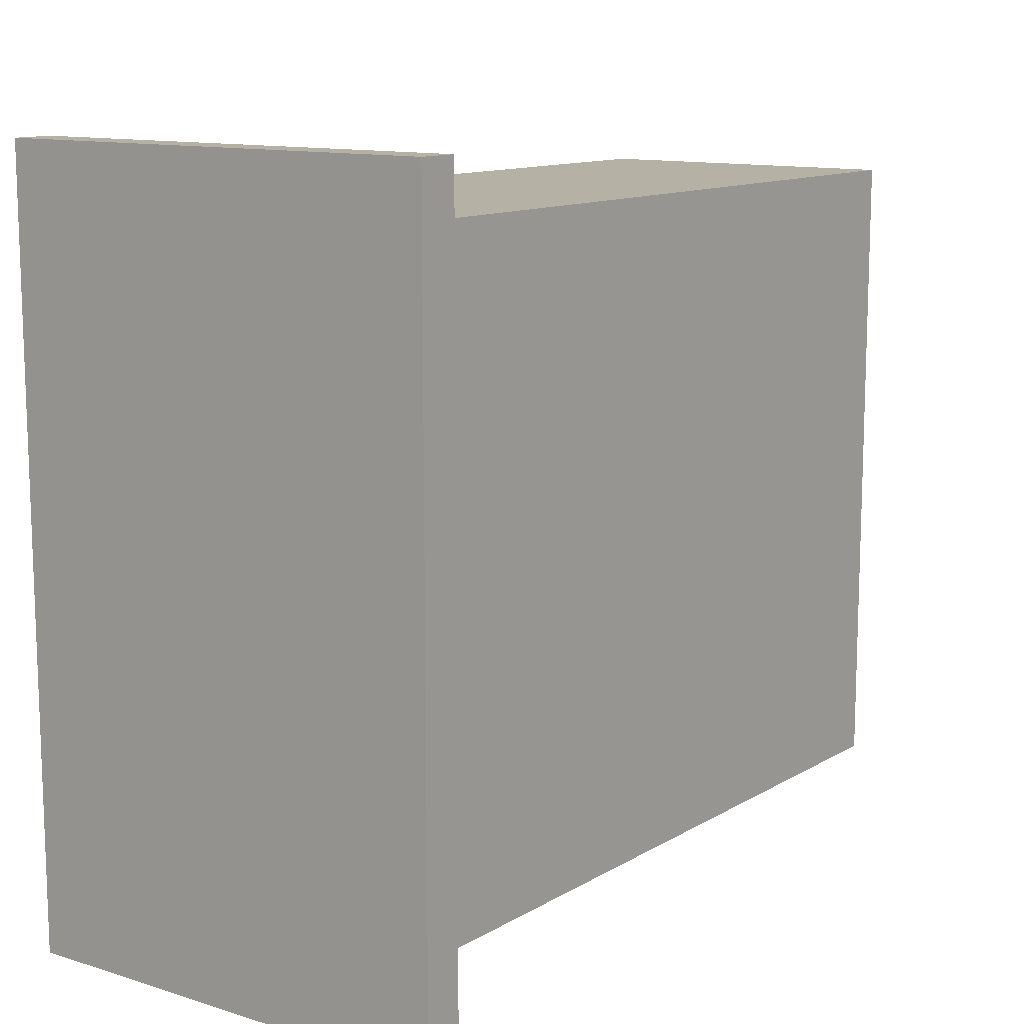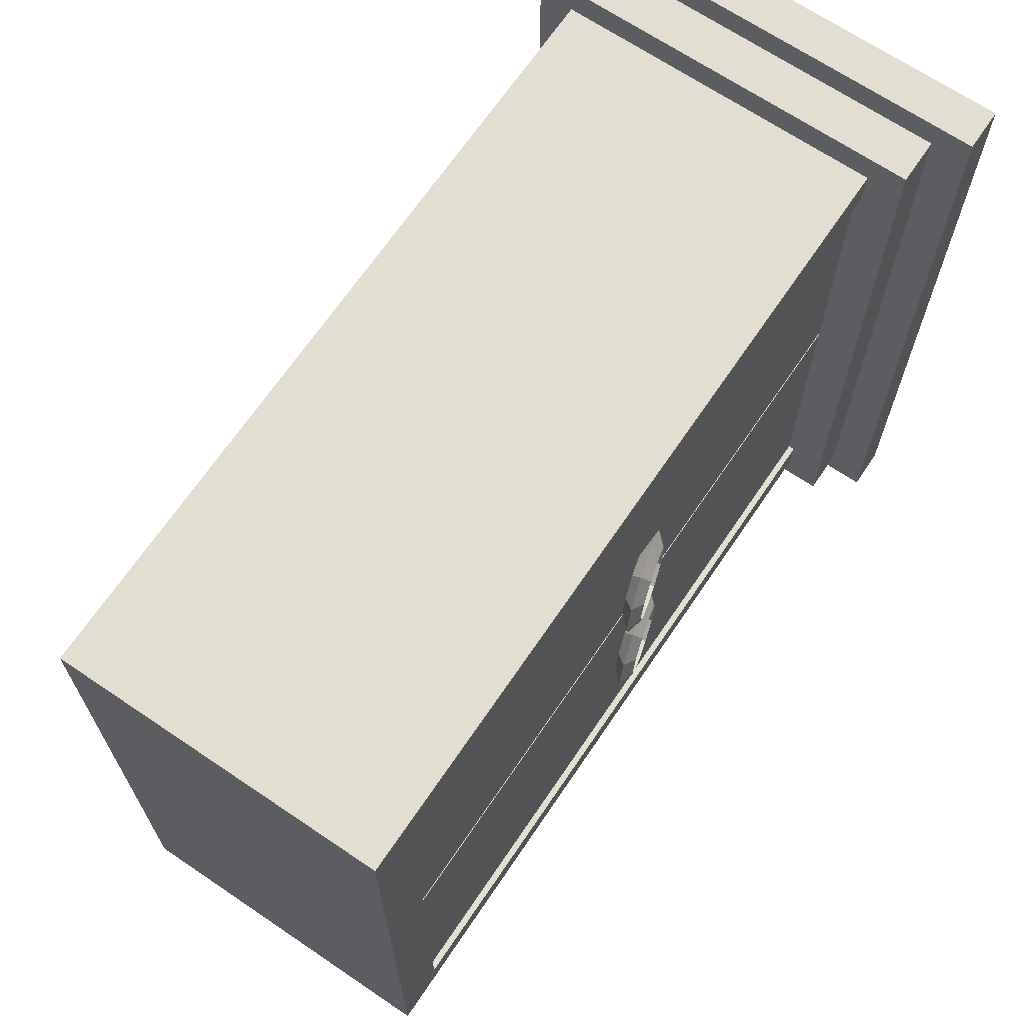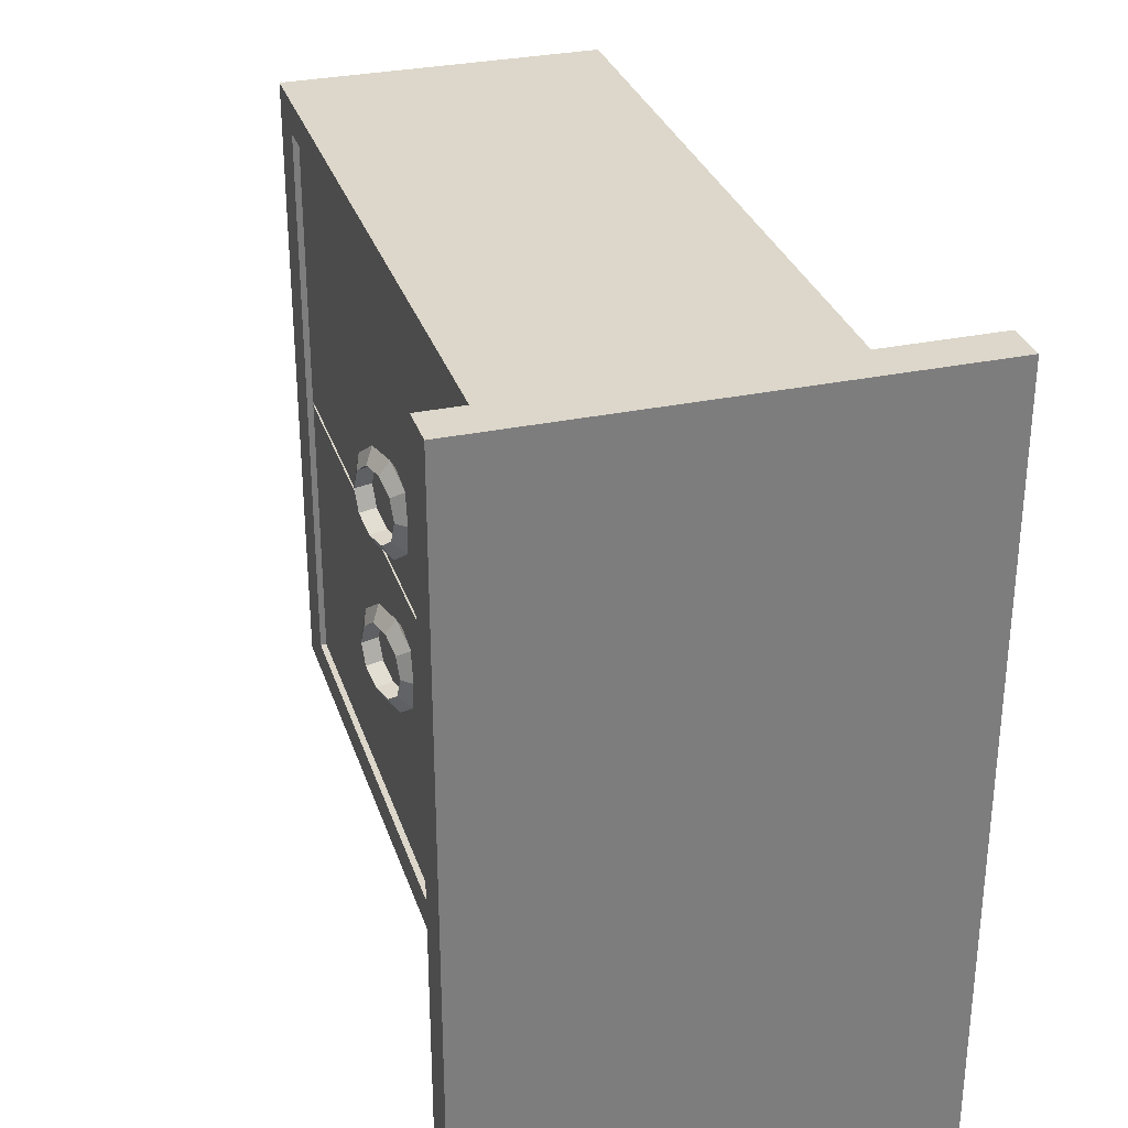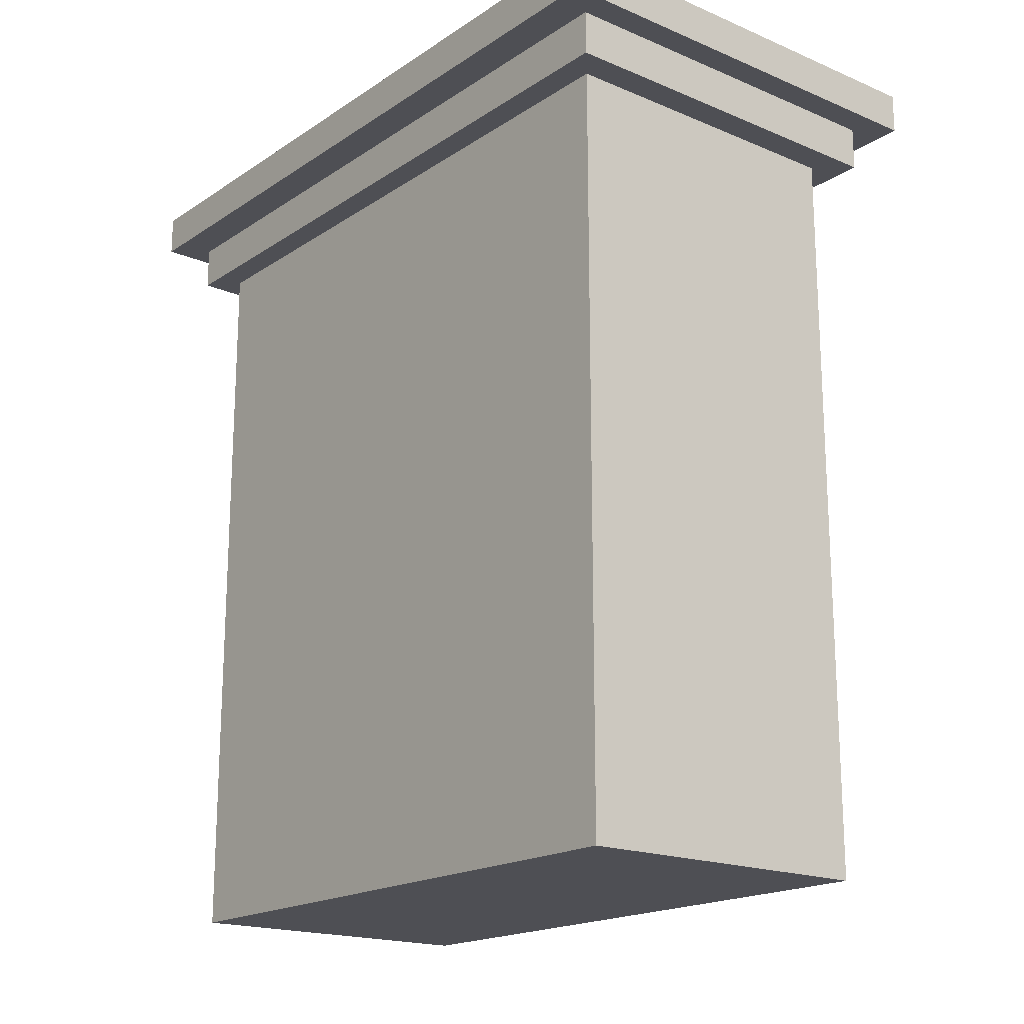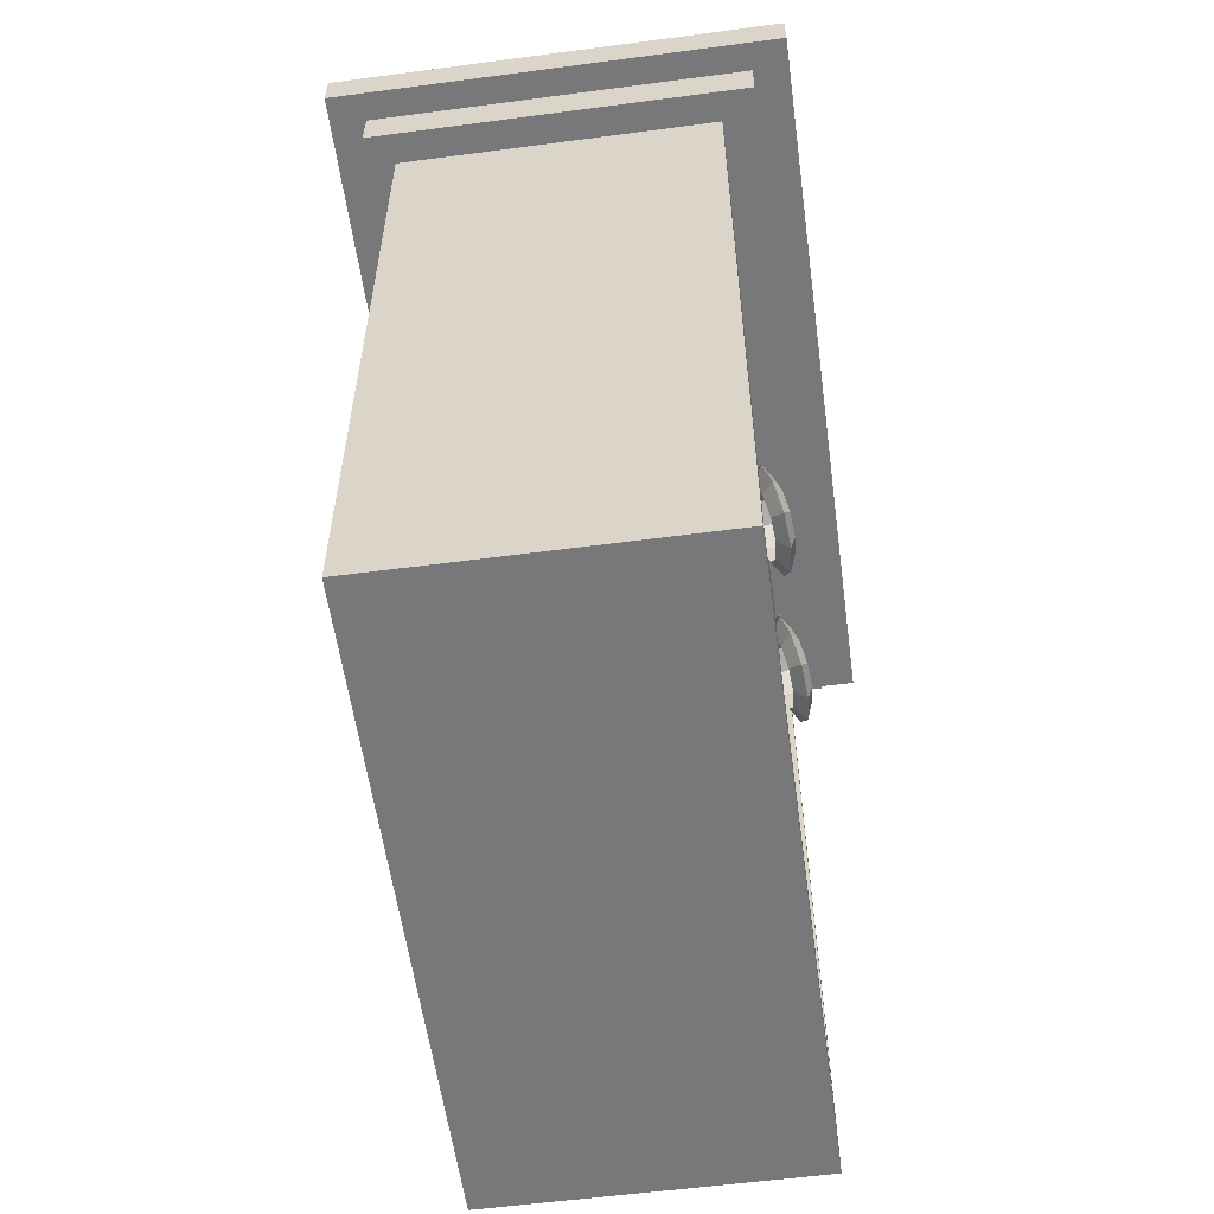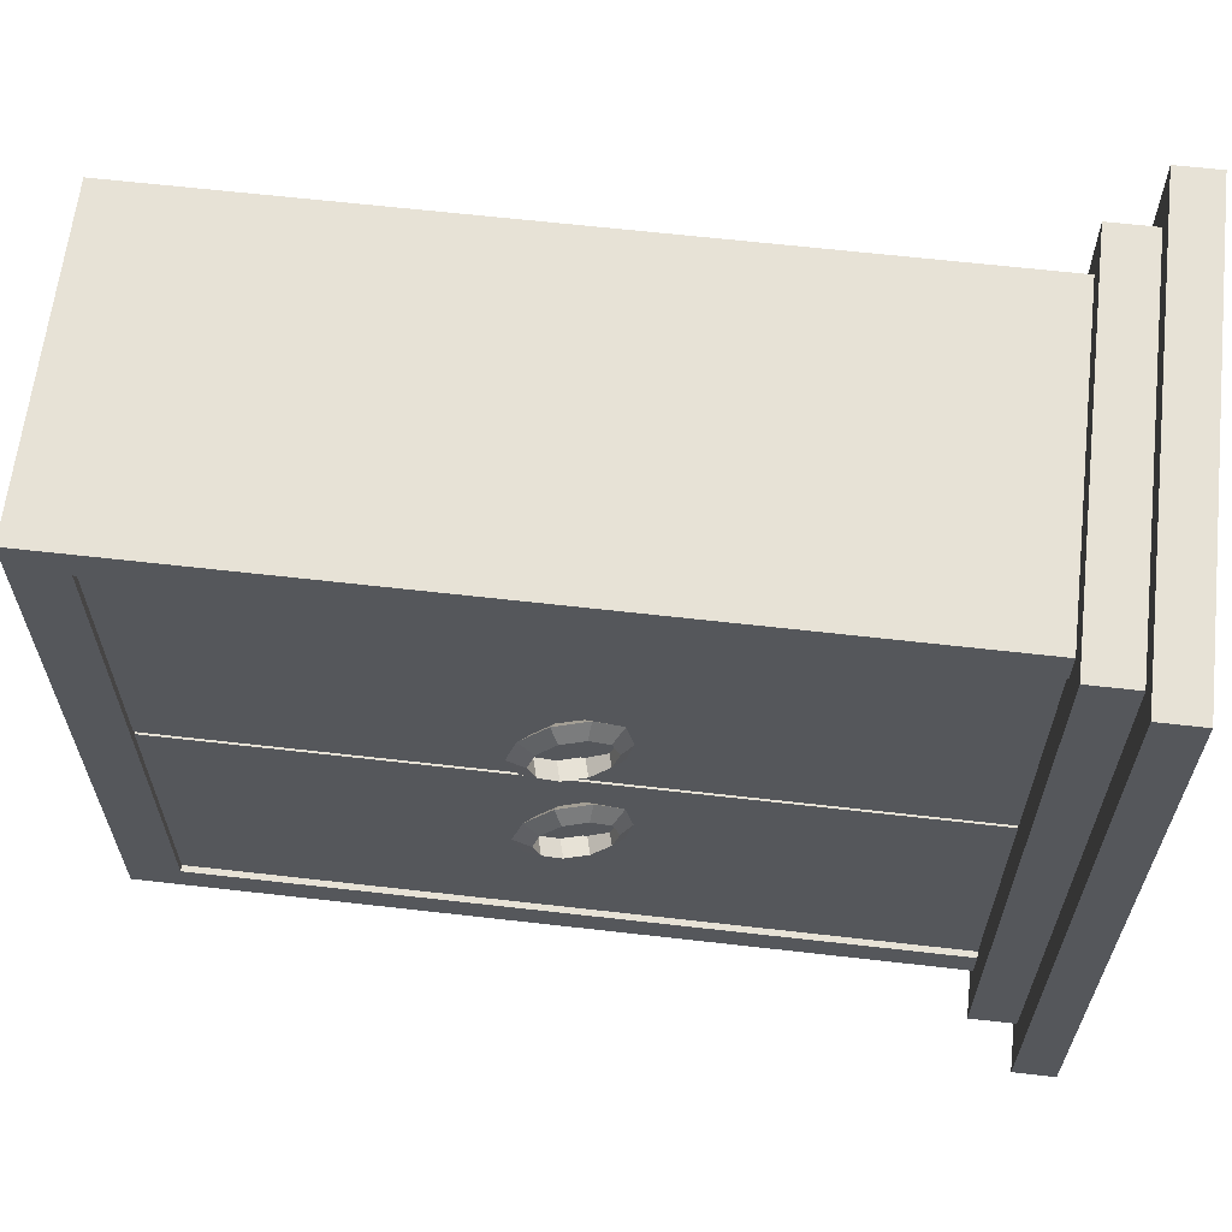
<metadata>
{"format":"obj","ext":"obj","renderer":"f3d","projection":"perspective","resolution":1024,"background":"white","views":[{"elev":12.0,"azim":-143.7,"up":"+Z"},{"elev":67.9,"azim":34.1,"up":"+Z"},{"elev":30.8,"azim":163.2,"up":"+Z"},{"elev":-18.4,"azim":-38.9,"up":"+Y"},{"elev":-57.6,"azim":7.8,"up":"+Y"},{"elev":63.3,"azim":96.6,"up":"+Z"}]}
</metadata>
<code>
o Wardrobe_Cube
v -0.7867 -0.4471 1.541
v -0.7867 3.234 1.541
v 0.7508 -0.4471 1.541
v 0.7508 3.234 1.541
v -0.9167 3.234 1.687
v 0.9167 3.234 1.687
v -0.9167 3.449 1.687
v 0.9167 3.449 1.687
v -1.09 3.449 1.822
v 1.09 3.449 1.822
v -1.09 3.647 1.822
v 1.09 3.647 1.822
v -0.7867 -0.2049 1.541
v 0.7508 -0.2049 1.541
v -0.7867 -0.4471 1.382
v 0.7508 3.234 1.382
v 0.9167 3.234 1.512
v 0.9167 3.449 1.512
v 1.09 3.449 1.634
v 1.09 3.647 1.634
v -0.7867 3.234 1.382
v 0.7508 -0.4471 1.382
v -0.9167 3.234 1.512
v -0.9167 3.449 1.512
v -1.09 3.449 1.634
v -1.09 3.647 1.634
v -0.7867 -0.2049 1.382
v 0.7508 -0.2049 1.382
v -0.571 3.234 1.382
v -0.571 -0.2049 1.382
v -0.7867 -0.4471 -1.541
v -0.7867 3.234 -1.541
v 0.7508 -0.4471 -1.541
v 0.7508 3.234 -1.541
v -0.9167 3.234 -1.687
v 0.9167 3.234 -1.687
v -0.9167 3.449 -1.687
v 0.9167 3.449 -1.687
v -1.09 3.449 -1.822
v 1.09 3.449 -1.822
v -1.09 3.647 -1.822
v 1.09 3.647 -1.822
v -0.7867 -0.4471 -0
v -0.7867 3.234 -0
v 0.7508 -0.4471 -0
v 0.7508 3.234 -0
v -0.9167 3.234 -0
v 0.9167 3.234 -0
v -0.9167 3.449 -0
v 0.9167 3.449 -0
v -1.09 3.449 -0
v 1.09 3.449 -0
v -1.09 3.647 -0
v 1.09 3.647 -0
v -0.7867 -0.2049 -1.541
v 0.7508 -0.2049 -1.541
v 0.7508 -0.2049 -0
v -0.7867 -0.2049 -0
v -0.7867 -0.4471 -1.382
v 0.7508 3.234 -1.382
v 0.9167 3.234 -1.512
v 0.9167 3.449 -1.512
v 1.09 3.449 -1.634
v 1.09 3.647 -1.634
v -0.7867 3.234 -1.382
v 0.7508 -0.4471 -1.382
v -0.9167 3.234 -1.512
v -0.9167 3.449 -1.512
v -1.09 3.449 -1.634
v -1.09 3.647 -1.634
v -0.7867 -0.2049 -1.382
v 0.7508 -0.2049 -1.382
v -0.571 3.234 -0
v -0.571 -0.2049 -0
v -0.571 3.234 -1.382
v -0.571 -0.2049 -1.382
v 0.6736 3.234 0.01116
v 0.6736 -0.2049 0.01116
v 0.6736 3.234 1.382
v 0.6736 -0.2049 1.382
v 0.7212 3.234 0.01116
v 0.7212 -0.2049 0.01116
v 0.7212 3.234 1.382
v 0.7212 -0.2049 1.382
v 0.6736 3.234 -0.01116
v 0.6736 -0.2049 -0.01116
v 0.6736 3.234 -1.382
v 0.6736 -0.2049 -1.382
v 0.7212 3.234 -0.01116
v 0.7212 -0.2049 -0.01116
v 0.7212 3.234 -1.382
v 0.7212 -0.2049 -1.382
v 0.8391 1.28 0.3885
v 0.8615 1.365 0.3885
v 0.777 1.342 0.3885
v 0.8265 1.327 0.24
v 0.8527 1.397 0.2846
v 0.7682 1.374 0.2846
v 0.7934 1.449 0.1483
v 0.8295 1.483 0.2203
v 0.745 1.46 0.2203
v 0.7525 1.599 0.1483
v 0.8008 1.588 0.2203
v 0.7164 1.565 0.2203
v 0.7194 1.721 0.24
v 0.7777 1.673 0.2846
v 0.6932 1.651 0.2846
v 0.7067 1.768 0.3885
v 0.7688 1.706 0.3885
v 0.6843 1.683 0.3885
v 0.7194 1.721 0.537
v 0.7777 1.673 0.4925
v 0.6932 1.651 0.4925
v 0.7525 1.599 0.6288
v 0.8008 1.588 0.5567
v 0.7164 1.565 0.5567
v 0.7934 1.449 0.6288
v 0.8295 1.483 0.5567
v 0.745 1.46 0.5567
v 0.8265 1.327 0.537
v 0.8527 1.397 0.4925
v 0.7682 1.374 0.4925
v 0.8391 1.28 -0.3885
v 0.8615 1.365 -0.3885
v 0.777 1.342 -0.3885
v 0.8265 1.327 -0.24
v 0.8527 1.397 -0.2846
v 0.7682 1.374 -0.2846
v 0.7934 1.449 -0.1483
v 0.8295 1.483 -0.2203
v 0.745 1.46 -0.2203
v 0.7525 1.599 -0.1483
v 0.8008 1.588 -0.2203
v 0.7164 1.565 -0.2203
v 0.7194 1.721 -0.24
v 0.7777 1.673 -0.2846
v 0.6932 1.651 -0.2846
v 0.7067 1.768 -0.3885
v 0.7688 1.706 -0.3885
v 0.6843 1.683 -0.3885
v 0.7194 1.721 -0.537
v 0.7777 1.673 -0.4925
v 0.6932 1.651 -0.4925
v 0.7525 1.599 -0.6288
v 0.8008 1.588 -0.5567
v 0.7164 1.565 -0.5567
v 0.7934 1.449 -0.6288
v 0.8295 1.483 -0.5567
v 0.745 1.46 -0.5567
v 0.8265 1.327 -0.537
v 0.8527 1.397 -0.4925
v 0.7682 1.374 -0.4925
f 93 97 94
f 94 98 95
f 95 96 93
f 99 97 96
f 100 98 97
f 98 99 96
f 102 100 99
f 103 101 100
f 104 99 101
f 102 106 103
f 106 104 103
f 107 102 104
f 108 106 105
f 106 110 107
f 107 108 105
f 111 109 108
f 112 110 109
f 113 108 110
f 114 112 111
f 112 116 113
f 113 114 111
f 117 115 114
f 115 119 116
f 119 114 116
f 117 121 118
f 118 122 119
f 122 117 119
f 93 121 120
f 94 122 121
f 122 93 120
f 123 127 126
f 125 127 124
f 125 126 128
f 126 130 129
f 128 130 127
f 128 129 131
f 130 132 129
f 131 133 130
f 131 132 134
f 133 135 132
f 133 137 136
f 132 137 134
f 136 138 135
f 137 139 136
f 137 138 140
f 138 142 141
f 139 143 142
f 138 143 140
f 141 145 144
f 143 145 142
f 141 146 143
f 144 148 147
f 145 149 148
f 144 149 146
f 147 151 150
f 149 151 148
f 149 150 152
f 151 123 150
f 151 125 124
f 152 123 125
f 93 96 97
f 94 97 98
f 95 98 96
f 99 100 97
f 100 101 98
f 98 101 99
f 102 103 100
f 103 104 101
f 104 102 99
f 102 105 106
f 106 107 104
f 107 105 102
f 108 109 106
f 106 109 110
f 107 110 108
f 111 112 109
f 112 113 110
f 113 111 108
f 114 115 112
f 112 115 116
f 113 116 114
f 117 118 115
f 115 118 119
f 119 117 114
f 117 120 121
f 118 121 122
f 122 120 117
f 93 94 121
f 94 95 122
f 122 95 93
f 123 124 127
f 125 128 127
f 125 123 126
f 126 127 130
f 128 131 130
f 128 126 129
f 130 133 132
f 131 134 133
f 131 129 132
f 133 136 135
f 133 134 137
f 132 135 137
f 136 139 138
f 137 140 139
f 137 135 138
f 138 139 142
f 139 140 143
f 138 141 143
f 141 142 145
f 143 146 145
f 141 144 146
f 144 145 148
f 145 146 149
f 144 147 149
f 147 148 151
f 149 152 151
f 149 147 150
f 151 124 123
f 151 152 125
f 152 150 123
f 16 14 28
f 4 13 14
f 22 1 15
f 2 23 21
f 6 7 5
f 4 5 2
f 5 24 23
f 9 26 25
f 7 25 24
f 8 9 7
f 26 12 20
f 10 11 9
f 52 20 19
f 48 18 17
f 18 52 19
f 16 48 17
f 21 58 27
f 27 43 15
f 14 1 3
f 28 3 22
f 57 22 45
f 13 15 1
f 2 27 13
f 4 17 6
f 8 19 10
f 17 8 6
f 19 12 10
f 53 20 54
f 24 51 49
f 25 53 51
f 23 49 47
f 21 47 44
f 45 15 43
f 57 30 28
f 28 29 16
f 16 73 46
f 30 73 29
f 56 60 72
f 55 34 56
f 31 66 59
f 67 32 65
f 37 36 35
f 35 34 32
f 68 35 67
f 70 39 69
f 69 37 68
f 39 38 37
f 42 70 64
f 41 40 39
f 64 52 63
f 62 48 61
f 62 52 50
f 60 48 46
f 58 65 71
f 43 71 59
f 31 56 33
f 33 72 66
f 66 57 45
f 59 55 31
f 71 32 55
f 34 61 60
f 38 63 62
f 38 61 36
f 42 63 40
f 64 53 54
f 51 68 49
f 53 69 51
f 49 67 47
f 47 65 44
f 59 45 43
f 76 57 72
f 75 72 60
f 73 60 46
f 73 76 75
f 80 77 78
f 81 84 82
f 80 83 79
f 79 81 77
f 78 84 80
f 77 82 78
f 85 88 86
f 92 89 90
f 91 88 87
f 89 87 85
f 92 86 88
f 90 85 86
f 16 4 14
f 4 2 13
f 22 3 1
f 2 5 23
f 6 8 7
f 4 6 5
f 5 7 24
f 9 11 26
f 7 9 25
f 8 10 9
f 26 11 12
f 10 12 11
f 52 54 20
f 48 50 18
f 18 50 52
f 16 46 48
f 21 44 58
f 27 58 43
f 14 13 1
f 28 14 3
f 57 28 22
f 13 27 15
f 2 21 27
f 4 16 17
f 8 18 19
f 17 18 8
f 19 20 12
f 53 26 20
f 24 25 51
f 25 26 53
f 23 24 49
f 21 23 47
f 45 22 15
f 57 74 30
f 28 30 29
f 16 29 73
f 30 74 73
f 56 34 60
f 55 32 34
f 31 33 66
f 67 35 32
f 37 38 36
f 35 36 34
f 68 37 35
f 70 41 39
f 69 39 37
f 39 40 38
f 42 41 70
f 41 42 40
f 64 54 52
f 62 50 48
f 62 63 52
f 60 61 48
f 58 44 65
f 43 58 71
f 31 55 56
f 33 56 72
f 66 72 57
f 59 71 55
f 71 65 32
f 34 36 61
f 38 40 63
f 38 62 61
f 42 64 63
f 64 70 53
f 51 69 68
f 53 70 69
f 49 68 67
f 47 67 65
f 59 66 45
f 76 74 57
f 75 76 72
f 73 75 60
f 73 74 76
f 80 79 77
f 81 83 84
f 80 84 83
f 79 83 81
f 78 82 84
f 77 81 82
f 85 87 88
f 92 91 89
f 91 92 88
f 89 91 87
f 92 90 86
f 90 89 85

</code>
